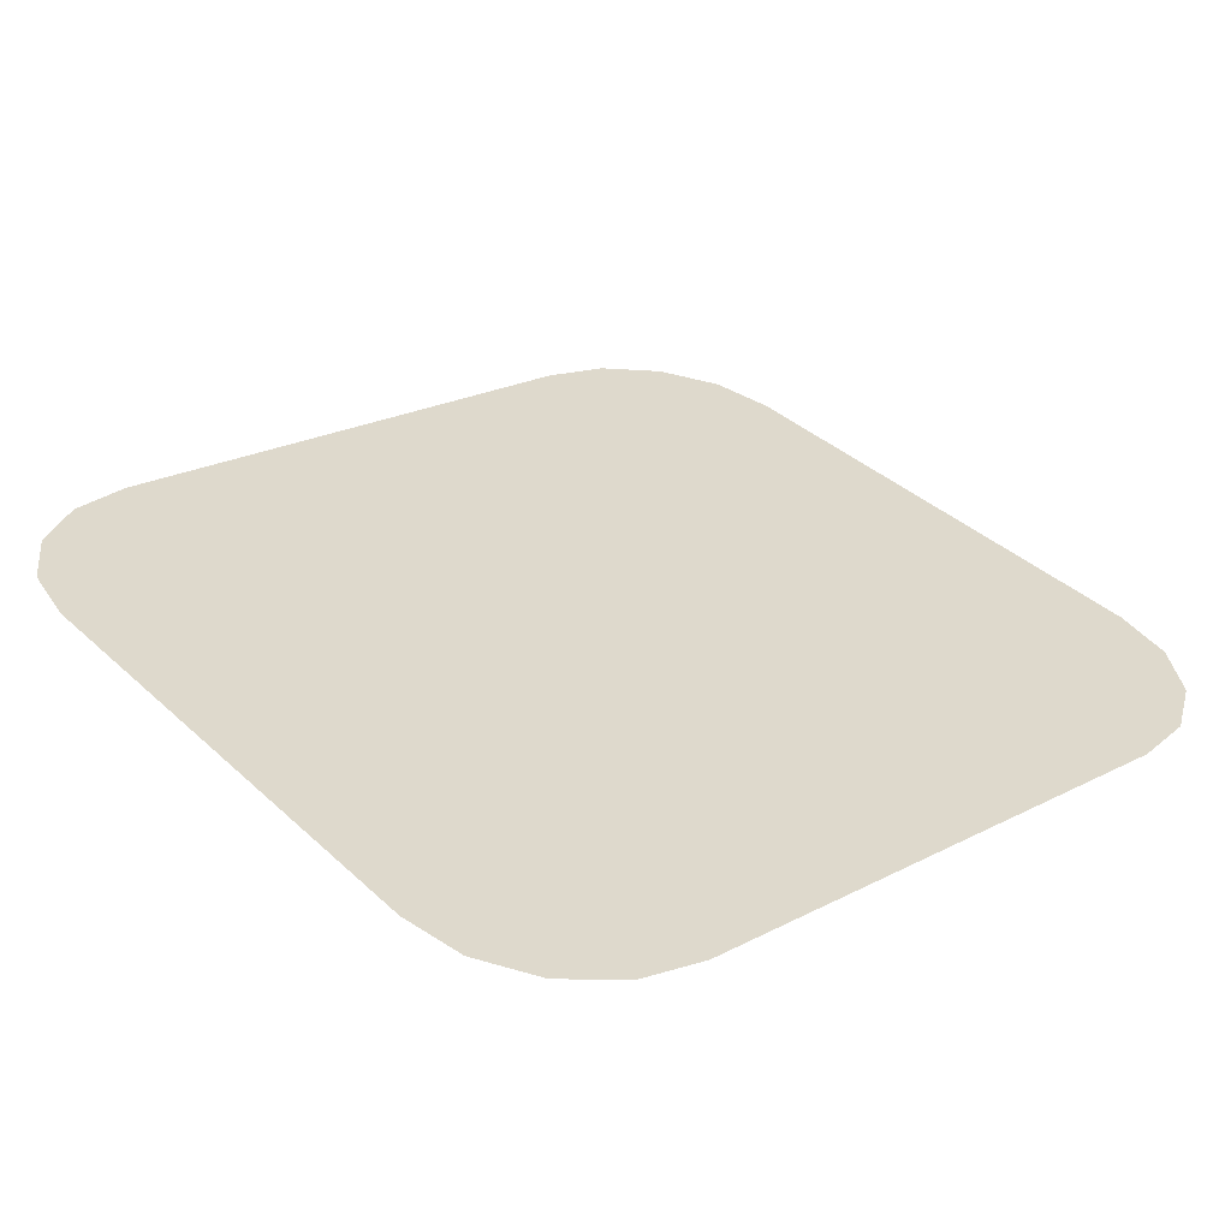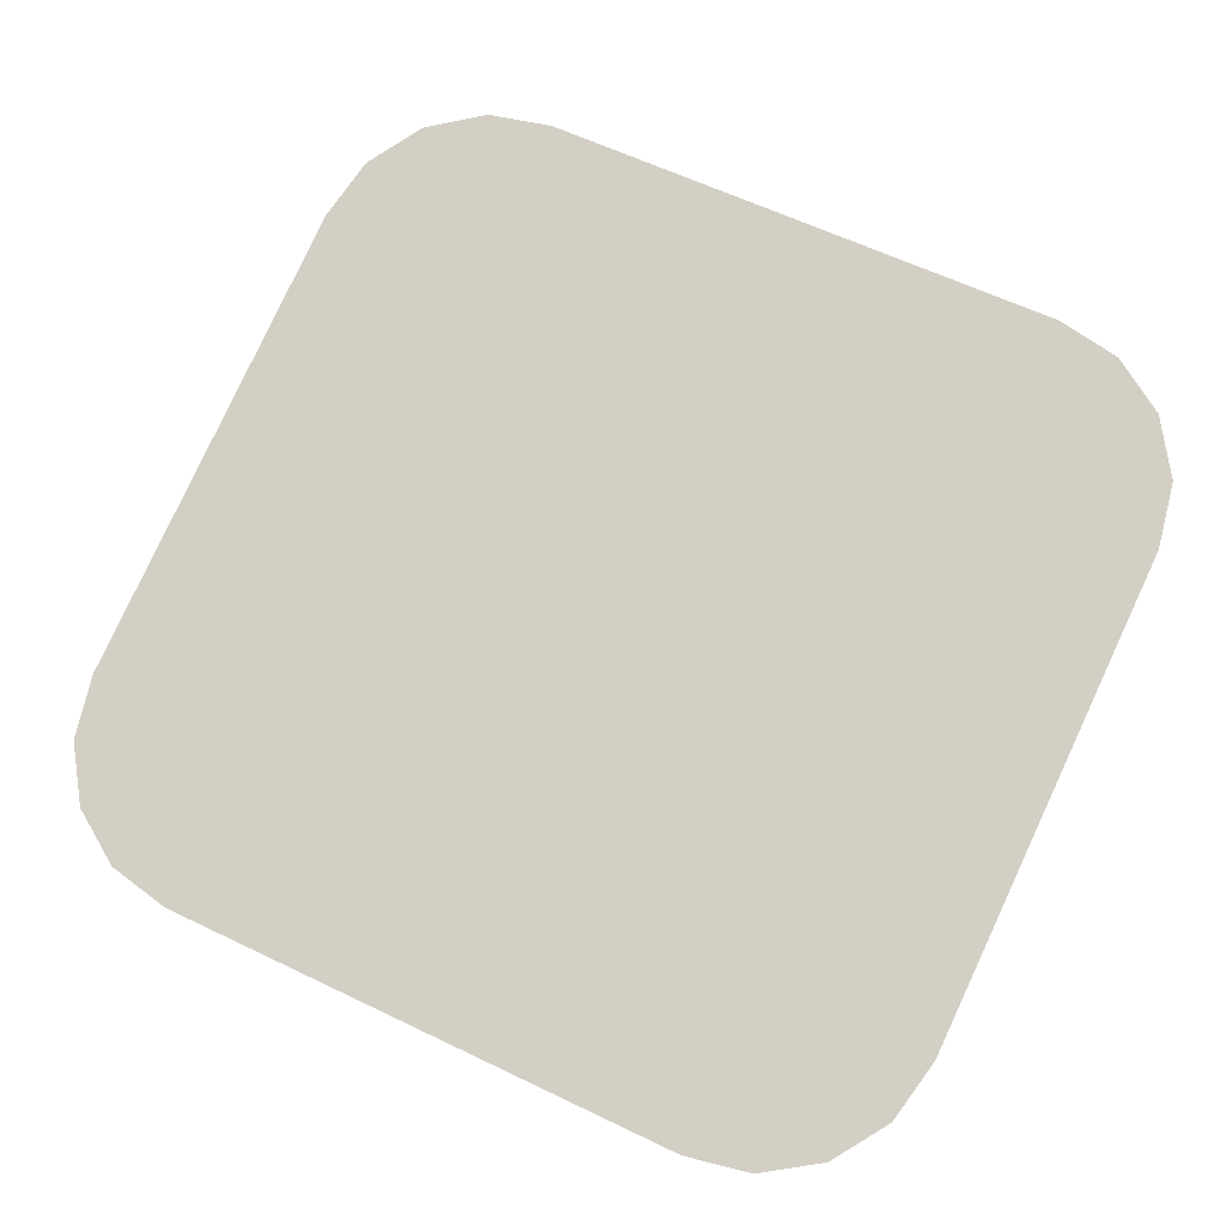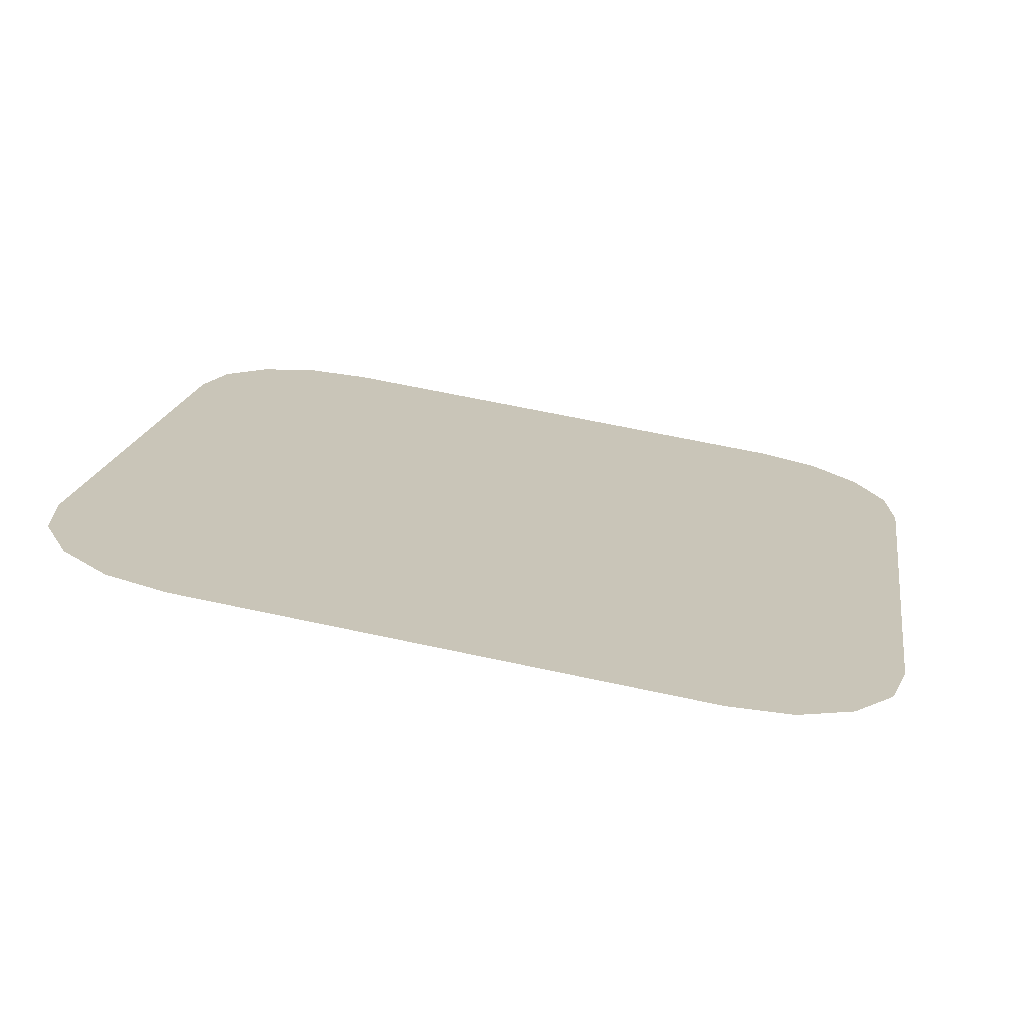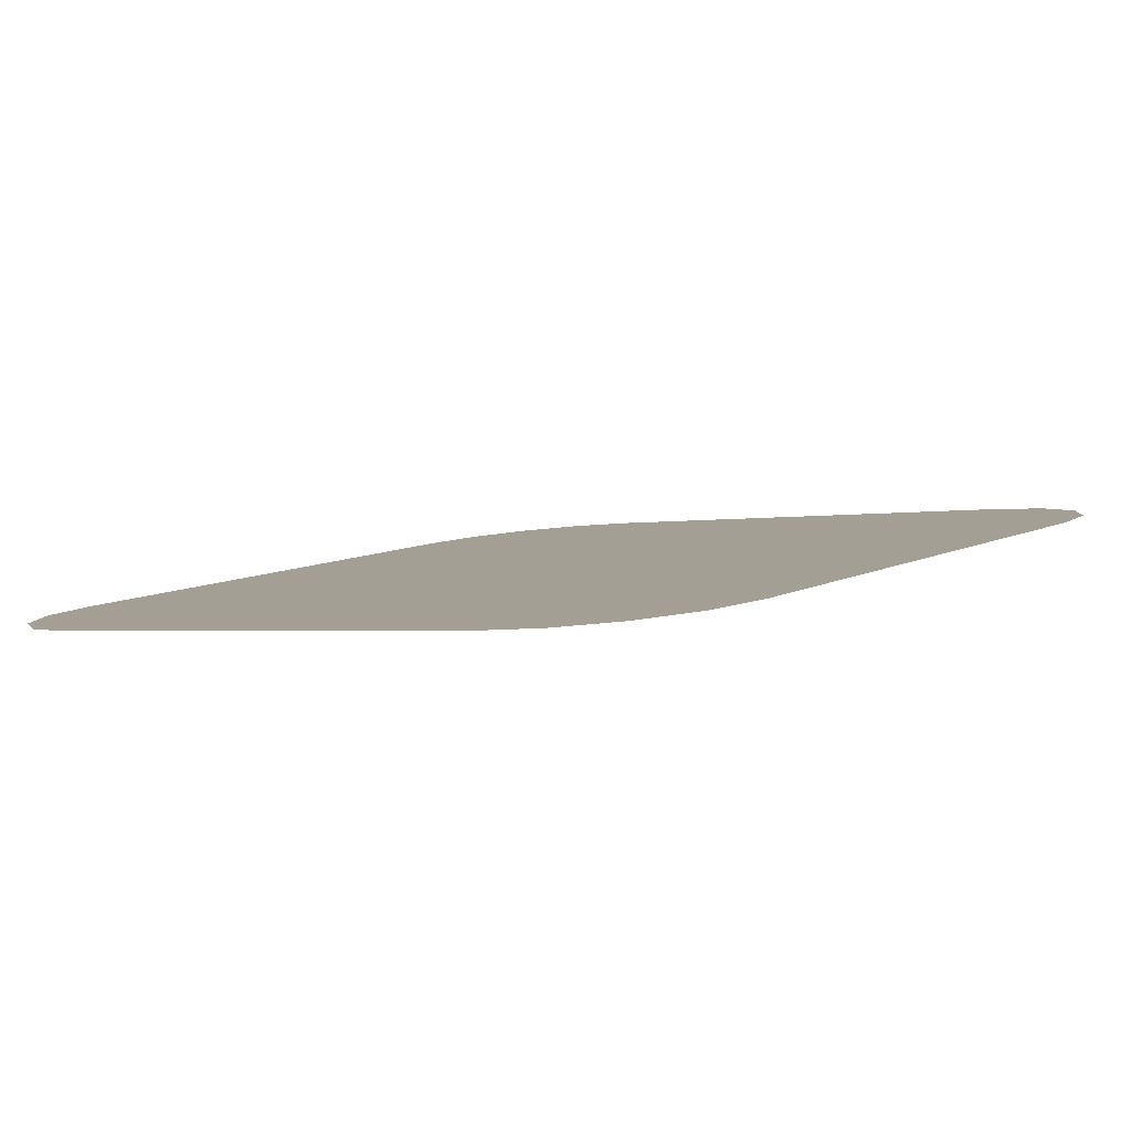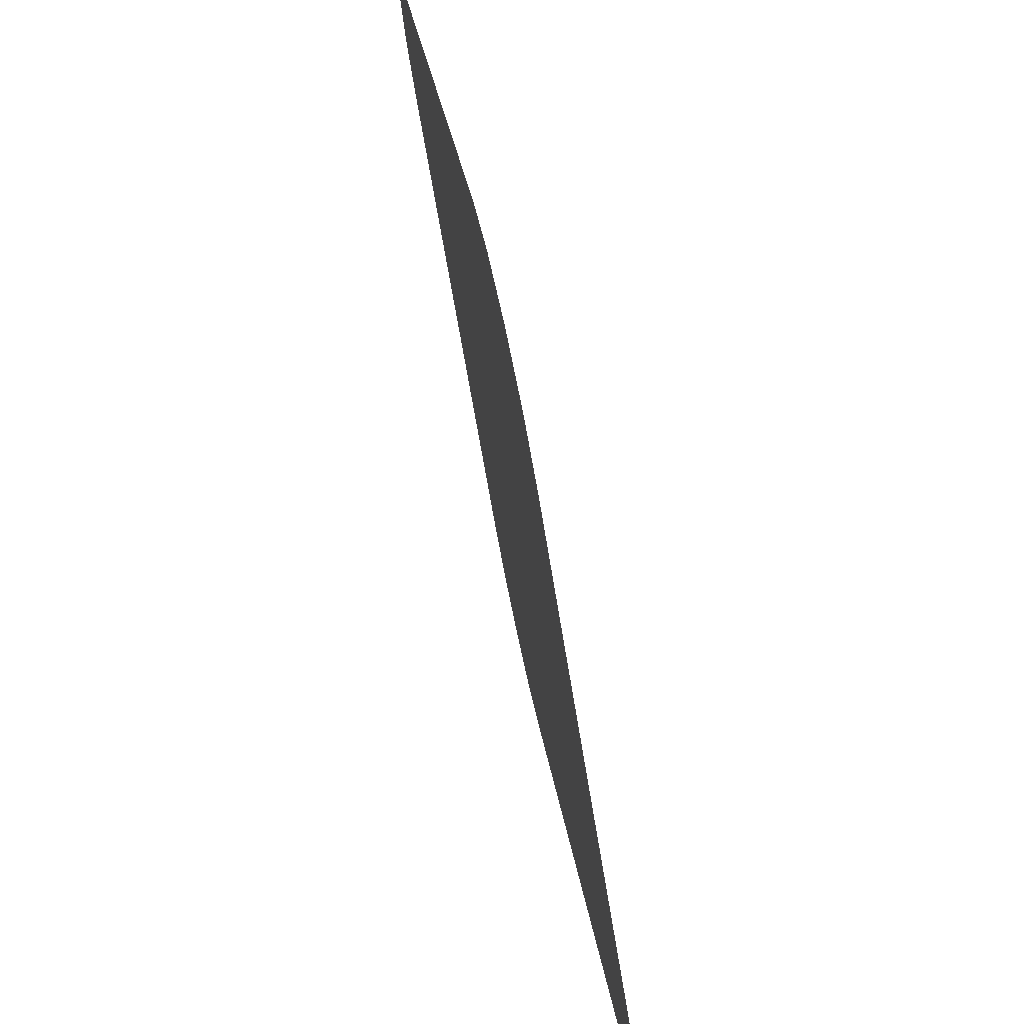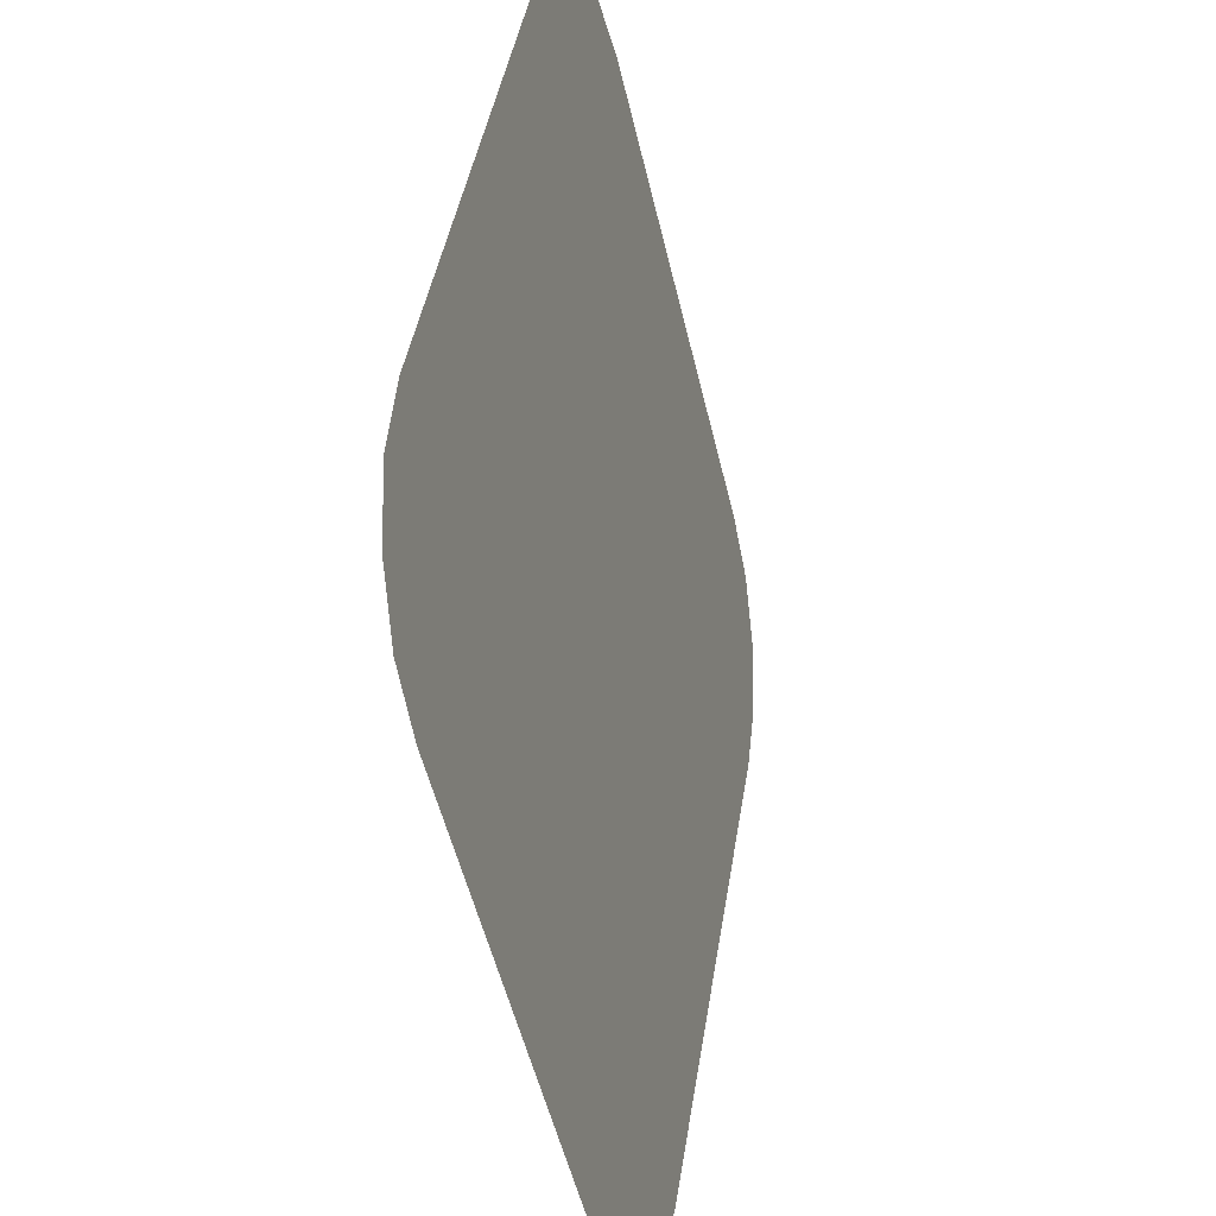
<metadata>
{"format":"obj","ext":"obj","renderer":"f3d","projection":"perspective","resolution":1024,"background":"white","views":[{"elev":36.9,"azim":49.7,"up":"+Z"},{"elev":80.0,"azim":-65.0,"up":"+Z"},{"elev":17.7,"azim":98.8,"up":"+Z"},{"elev":-1.7,"azim":-141.1,"up":"+Z"},{"elev":30.4,"azim":-98.2,"up":"+Y"},{"elev":-51.4,"azim":103.0,"up":"+Y"}]}
</metadata>
<code>
o #ID21
v 0.457 -0.3361 0.01314
v 0.457 -0.267 0.002448
v 0.457 -0.3069 0.008633
v 0.457 -0.2088 -0.006566
v 0.457 -0.3652 0.01765
v 0.4531 -0.3842 0.02059
v 0.4531 -0.1898 -0.009507
v 0.4422 -0.4003 0.02308
v 0.4422 -0.1737 -0.012
v 0.4259 -0.411 0.02475
v 0.4259 -0.1629 -0.01367
v 0.4067 -0.4148 0.02533
v 0.4067 -0.1591 -0.01425
v 0.2566 -0.4148 0.02533
v 0.2566 -0.1591 -0.01425
v 0.2373 -0.1629 -0.01367
v 0.2373 -0.411 0.02475
v 0.221 -0.1737 -0.012
v 0.221 -0.4003 0.02308
v 0.2102 -0.1898 -0.009507
v 0.2102 -0.3842 0.02059
v 0.2063 -0.2088 -0.006566
v 0.2063 -0.3652 0.01765
v 0.2063 -0.267 0.002448
v 0.2063 -0.3069 0.008633
v 0.2063 -0.3361 0.01314
f 1 2 3
f 2 1 4
f 4 1 5
f 4 5 6
f 4 6 7
f 7 6 8
f 7 8 9
f 9 8 10
f 9 10 11
f 11 10 12
f 11 12 13
f 13 12 14
f 13 14 15
f 15 14 16
f 16 14 17
f 16 17 18
f 18 17 19
f 18 19 20
f 20 19 21
f 20 21 22
f 22 21 23
f 22 23 24
f 24 23 25
f 25 23 26

</code>
